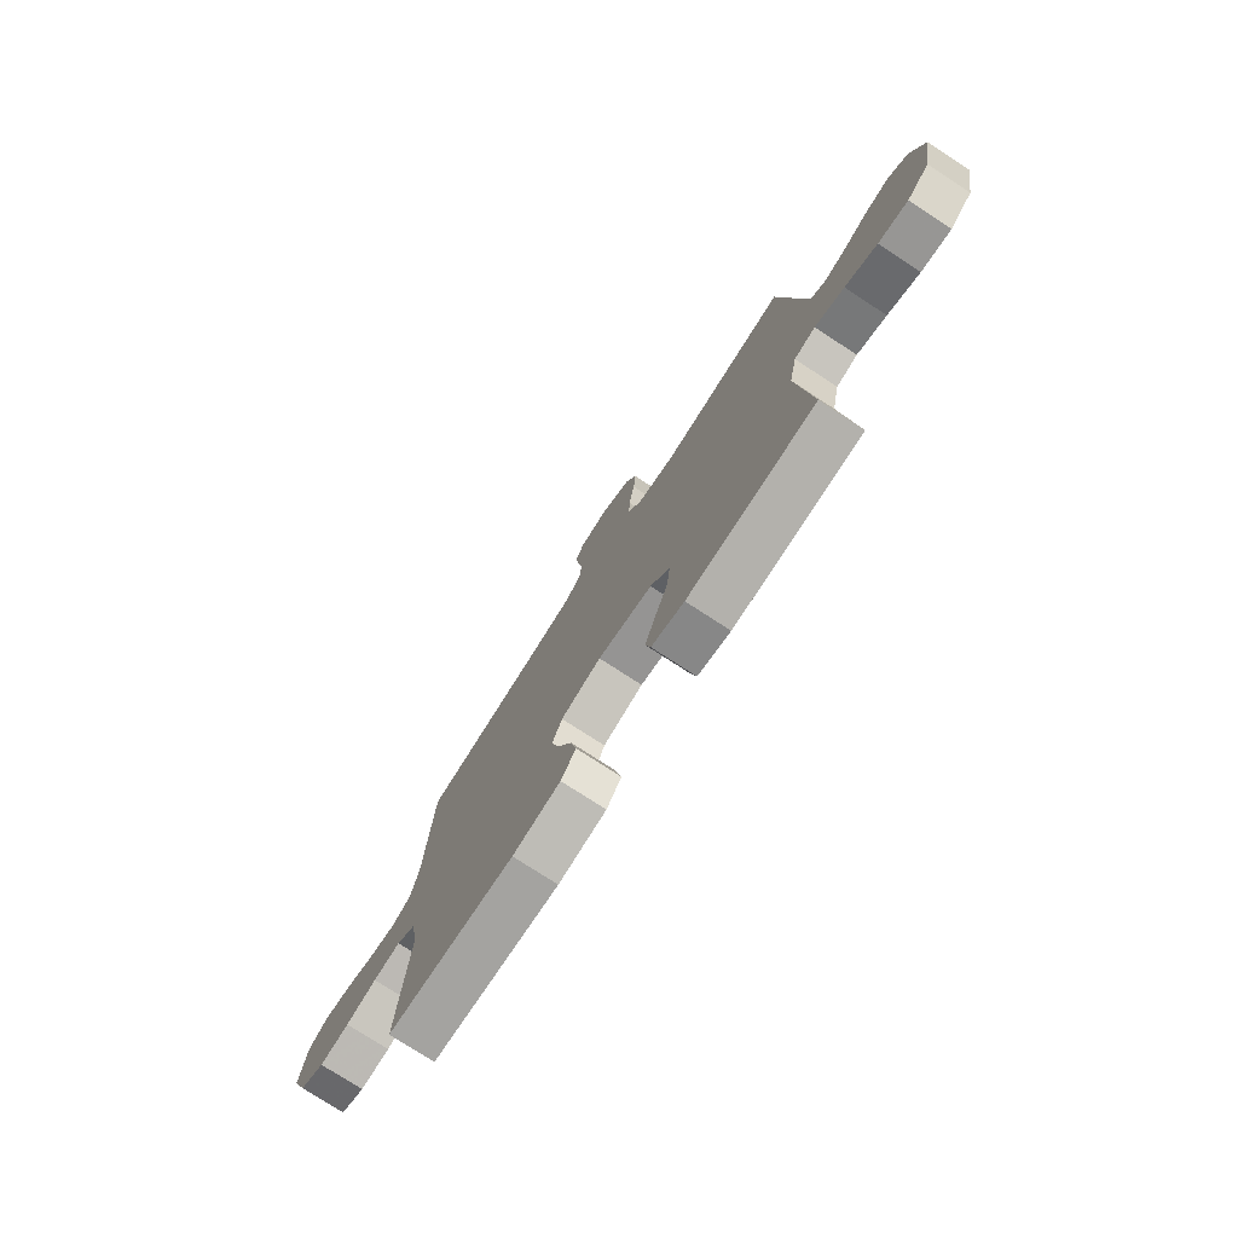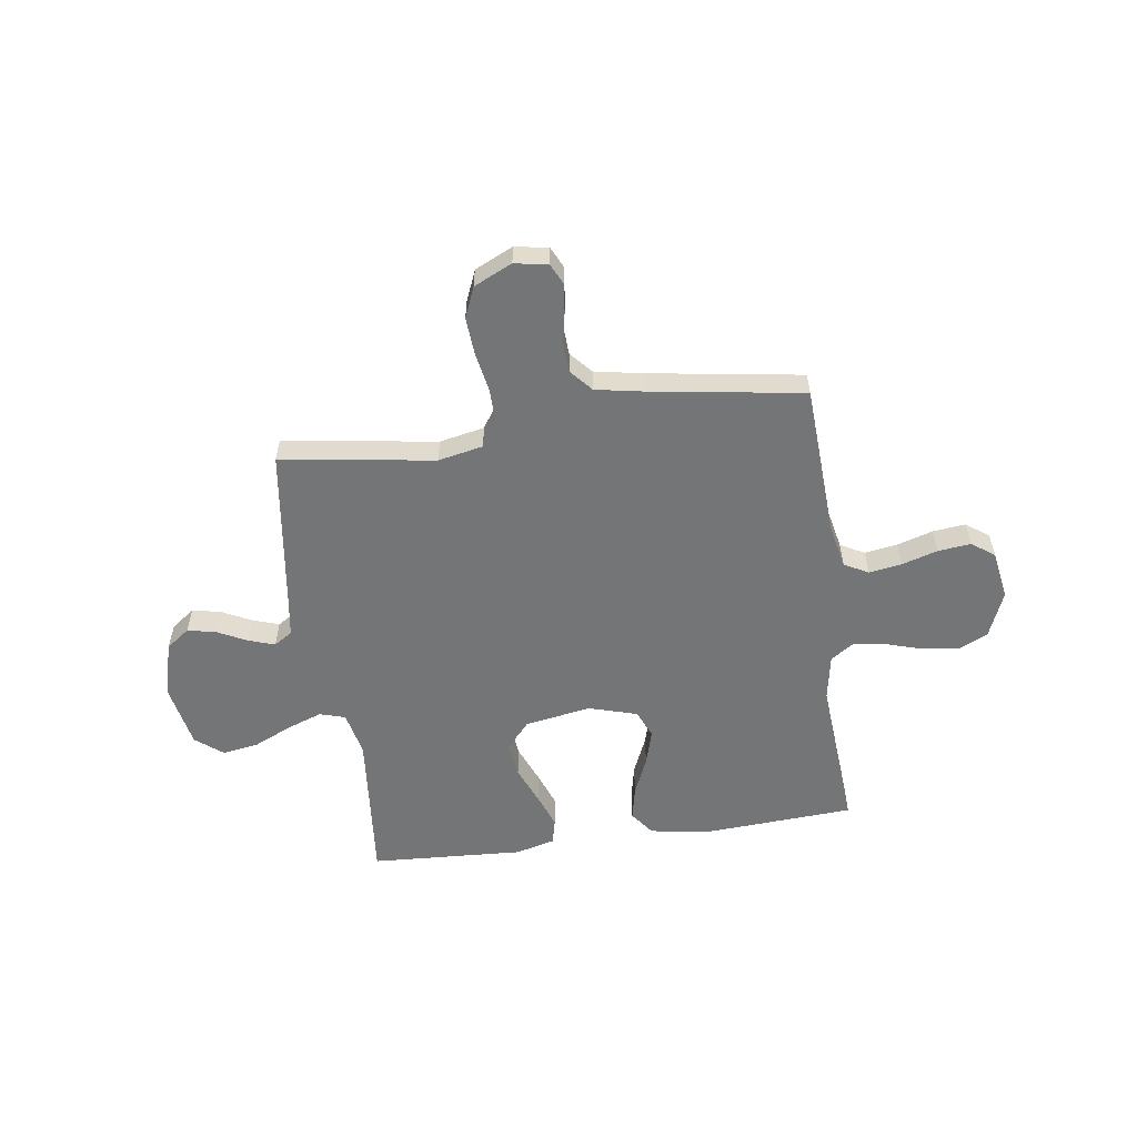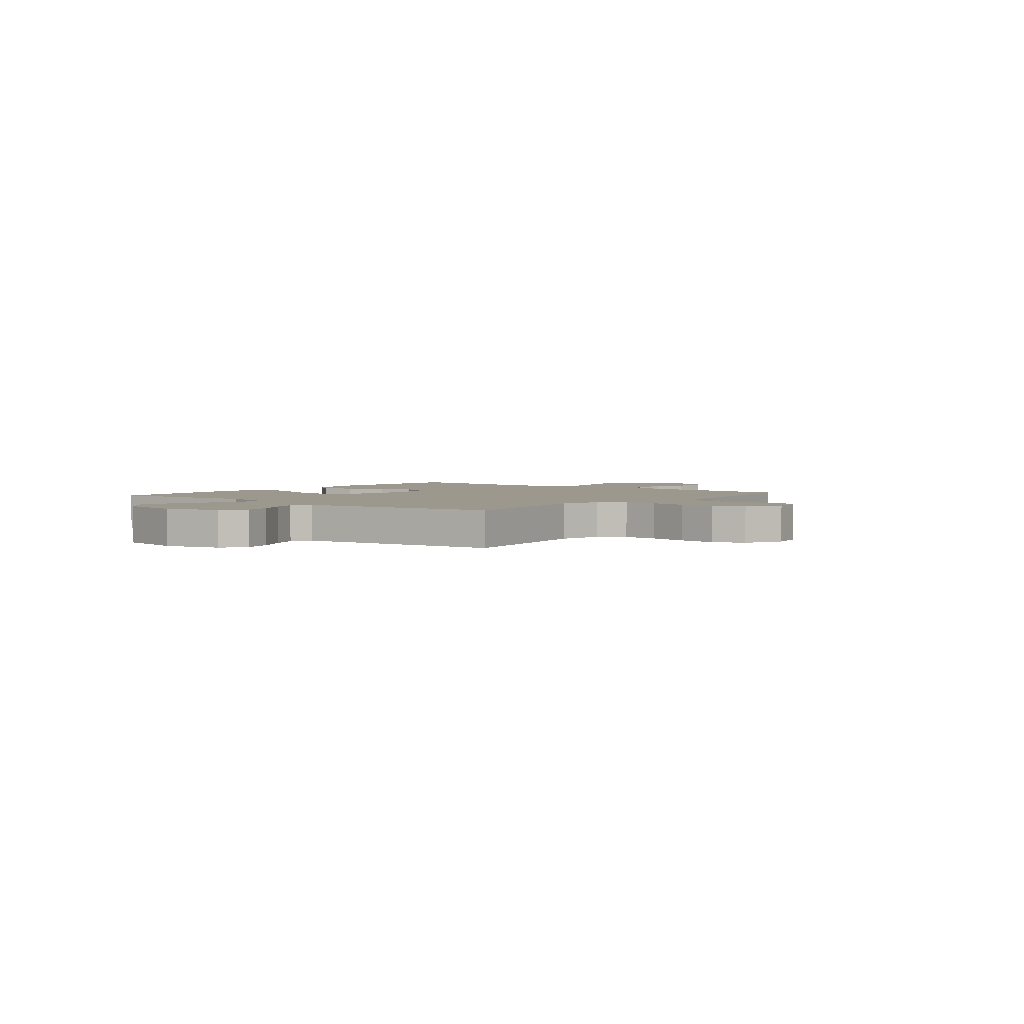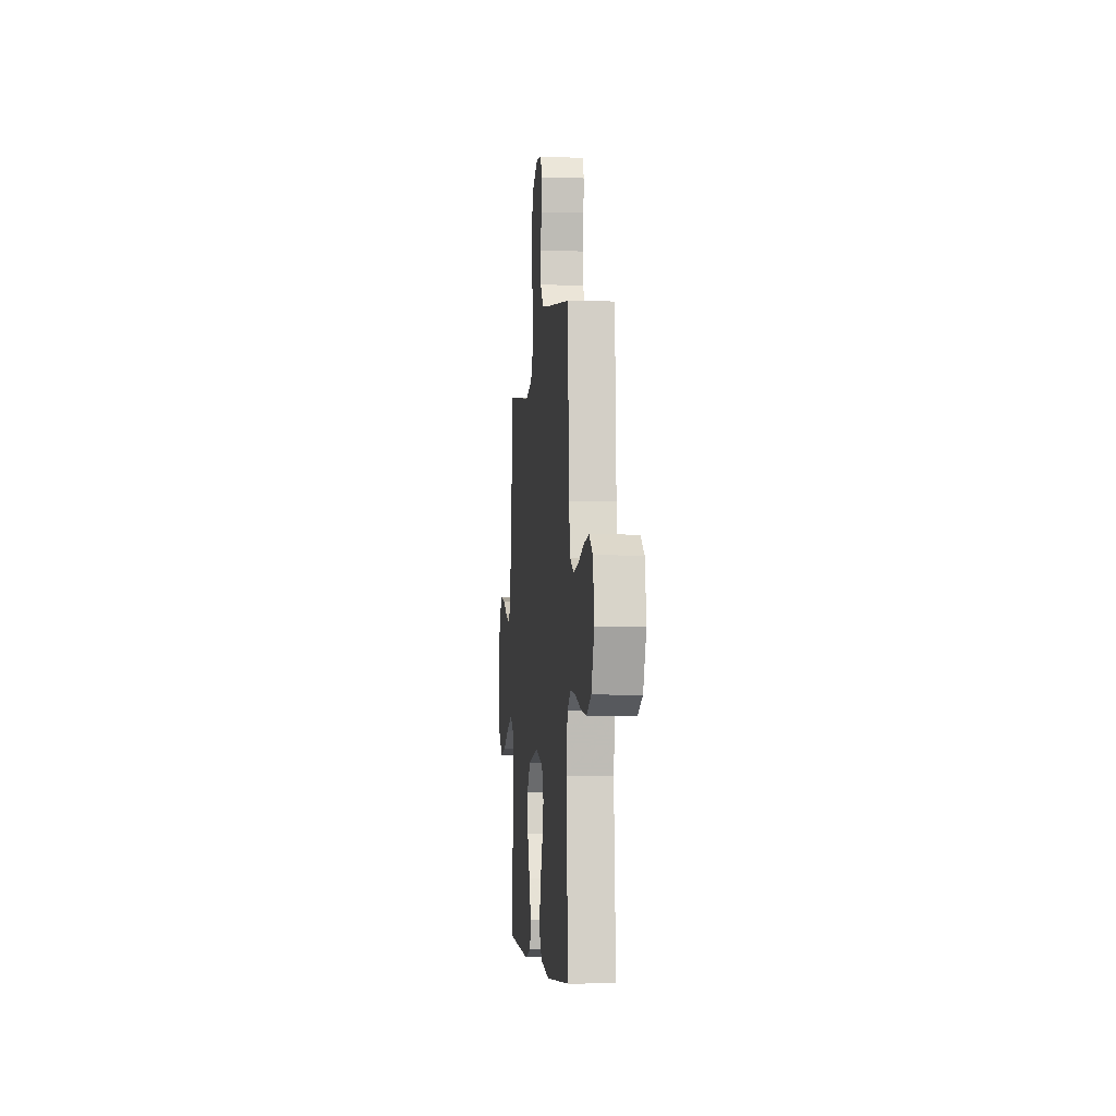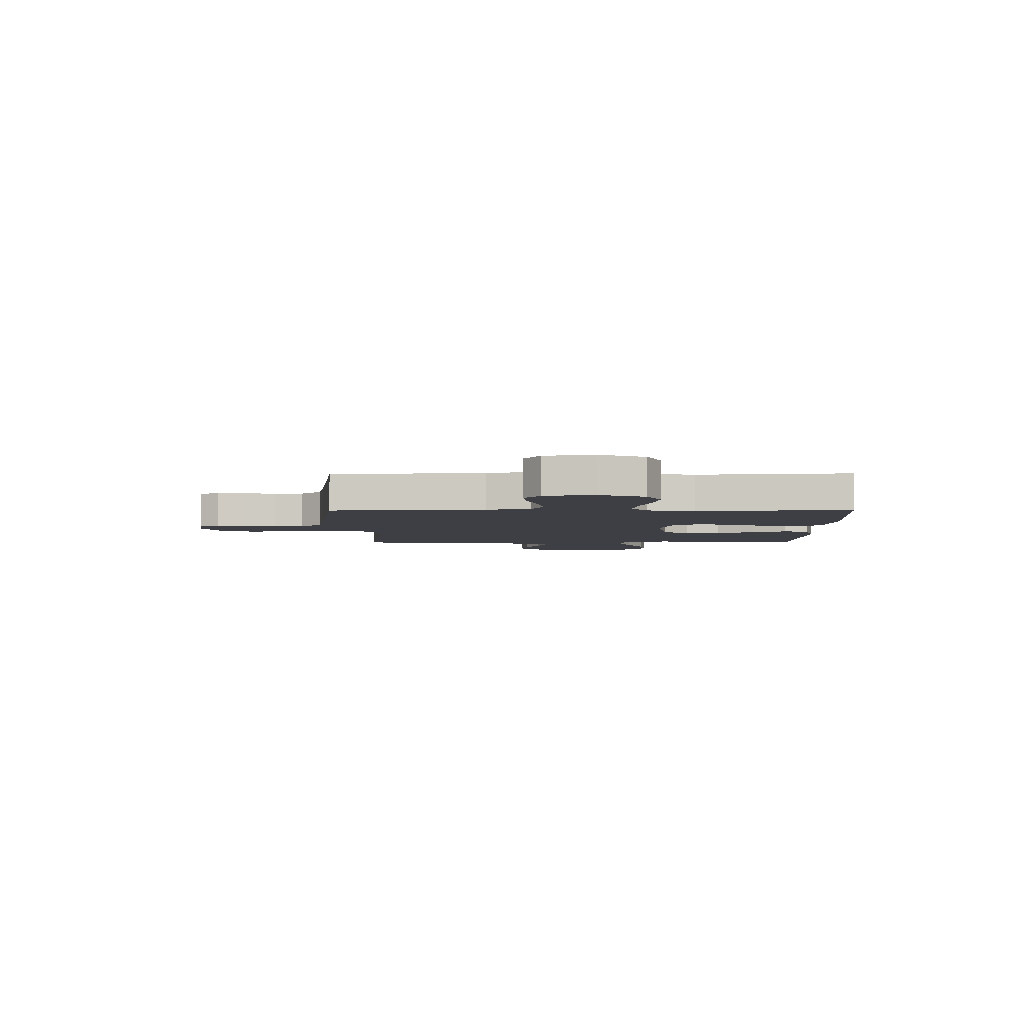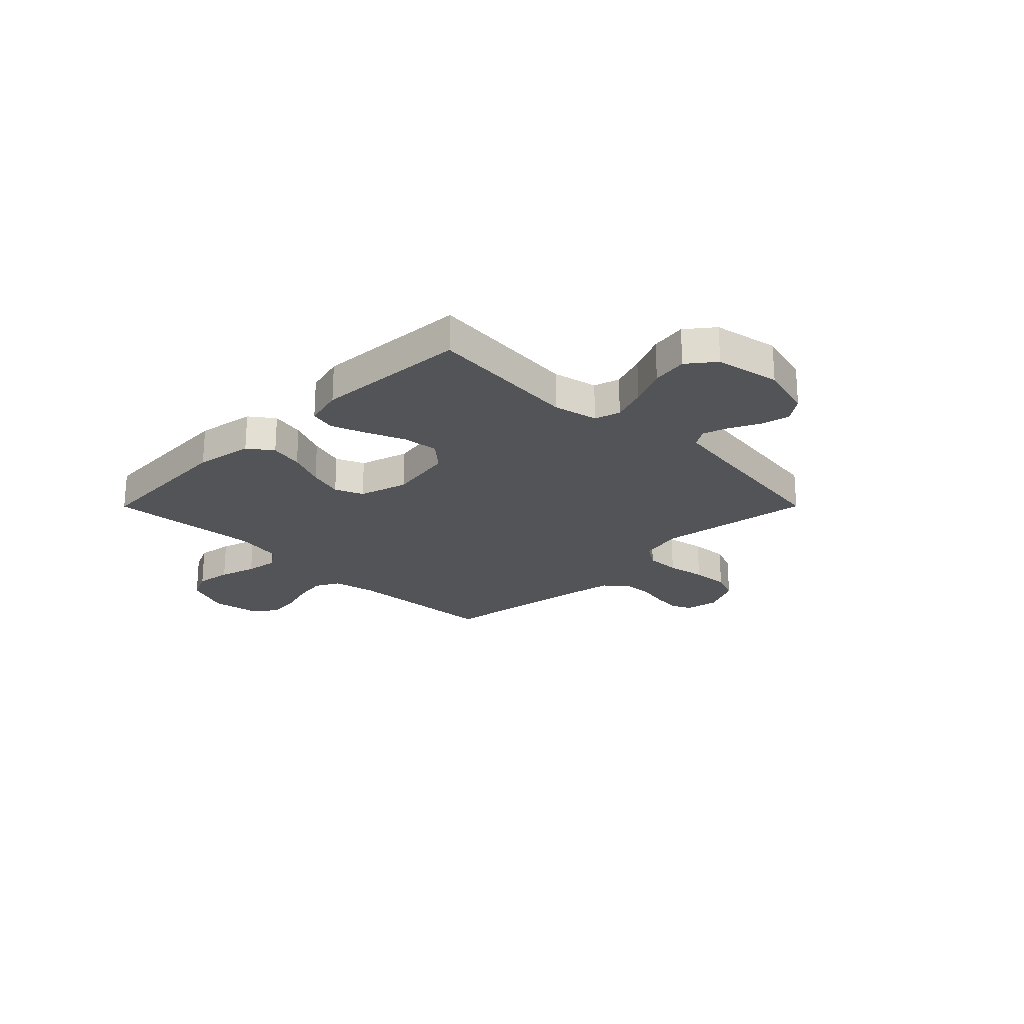
<metadata>
{"format":"obj","ext":"obj","renderer":"f3d","projection":"perspective","resolution":1024,"background":"white","views":[{"elev":-76.1,"azim":-123.1,"up":"+Z"},{"elev":-56.5,"azim":8.1,"up":"+Y"},{"elev":3.0,"azim":-51.1,"up":"+Y"},{"elev":-4.6,"azim":84.3,"up":"+Z"},{"elev":-4.4,"azim":90.8,"up":"+Y"},{"elev":-22.8,"azim":-134.9,"up":"+Y"}]}
</metadata>
<code>
v 0.5 0.07 0.5
v 0.516 0.07 0.2
v 0.534 0.07 0.115
v 0.581 0.07 0.09
v 0.645 0.07 0.1
v 0.715 0.07 0.121
v 0.779 0.07 0.128
v 0.824 0.07 0.096
v 0.84 0.07 0
v 0.803 0.07 -0.09
v 0.745 0.07 -0.117
v 0.675 0.07 -0.107
v 0.603 0.07 -0.085
v 0.539 0.07 -0.076
v 0.494 0.07 -0.106
v 0.477 0.07 -0.2
v 0.5 0.07 -0.5
v 0.2 0.07 -0.518
v 0.087 0.07 -0.499
v 0.052 0.07 -0.452
v 0.066 0.07 -0.386
v 0.098 0.07 -0.312
v 0.118 0.07 -0.243
v 0.095 0.07 -0.188
v 0 0.07 -0.16
v -0.129 0.07 -0.182
v -0.175 0.07 -0.234
v -0.167 0.07 -0.304
v -0.136 0.07 -0.379
v -0.111 0.07 -0.447
v -0.123 0.07 -0.497
v -0.2 0.07 -0.517
v -0.5 0.07 -0.5
v -0.472 0.07 -0.2
v -0.491 0.07 -0.113
v -0.541 0.07 -0.098
v -0.61 0.07 -0.123
v -0.685 0.07 -0.157
v -0.755 0.07 -0.168
v -0.808 0.07 -0.126
v -0.832 0.07 0
v -0.803 0.07 0.108
v -0.757 0.07 0.142
v -0.701 0.07 0.13
v -0.643 0.07 0.101
v -0.592 0.07 0.084
v -0.556 0.07 0.107
v -0.542 0.07 0.2
v -0.5 0.07 0.5
v -0.2 0.07 0.455
v -0.112 0.07 0.473
v -0.08 0.07 0.522
v -0.081 0.07 0.59
v -0.095 0.07 0.666
v -0.1 0.07 0.739
v -0.075 0.07 0.799
v 0 0.07 0.834
v 0.065 0.07 0.822
v 0.084 0.07 0.783
v 0.078 0.07 0.726
v 0.066 0.07 0.664
v 0.069 0.07 0.606
v 0.107 0.07 0.563
v 0.2 0.07 0.546
v 0.5 0 0.5
v 0.516 0 0.2
v 0.534 0 0.115
v 0.581 0 0.09
v 0.645 0 0.1
v 0.715 0 0.121
v 0.779 0 0.128
v 0.824 0 0.096
v 0.84 0 0
v 0.803 0 -0.09
v 0.745 0 -0.117
v 0.675 0 -0.107
v 0.603 0 -0.085
v 0.539 0 -0.076
v 0.494 0 -0.106
v 0.477 0 -0.2
v 0.5 0 -0.5
v 0.2 0 -0.518
v 0.087 0 -0.499
v 0.052 0 -0.452
v 0.066 0 -0.386
v 0.098 0 -0.312
v 0.118 0 -0.243
v 0.095 0 -0.188
v 0 0 -0.16
v -0.129 0 -0.182
v -0.175 0 -0.234
v -0.167 0 -0.304
v -0.136 0 -0.379
v -0.111 0 -0.447
v -0.123 0 -0.497
v -0.2 0 -0.517
v -0.5 0 -0.5
v -0.472 0 -0.2
v -0.491 0 -0.113
v -0.541 0 -0.098
v -0.61 0 -0.123
v -0.685 0 -0.157
v -0.755 0 -0.168
v -0.808 0 -0.126
v -0.832 0 0
v -0.803 0 0.108
v -0.757 0 0.142
v -0.701 0 0.13
v -0.643 0 0.101
v -0.592 0 0.084
v -0.556 0 0.107
v -0.542 0 0.2
v -0.5 0 0.5
v -0.2 0 0.455
v -0.112 0 0.473
v -0.08 0 0.522
v -0.081 0 0.59
v -0.095 0 0.666
v -0.1 0 0.739
v -0.075 0 0.799
v 0 0 0.834
v 0.065 0 0.822
v 0.084 0 0.783
v 0.078 0 0.726
v 0.066 0 0.664
v 0.069 0 0.606
v 0.107 0 0.563
v 0.2 0 0.546
f 59 60 61
f 58 59 61
f 57 58 61
f 56 57 61
f 55 56 61
f 54 55 61
f 53 54 61
f 52 53 61 62
f 51 52 62 63
f 48 49 50
f 47 48 50 51
f 43 44 45
f 42 43 45
f 41 42 45
f 40 41 45
f 39 40 45
f 38 39 45
f 37 38 45
f 36 37 45 46
f 35 36 46 47
f 32 33 34
f 31 32 34
f 30 31 34
f 29 30 34
f 28 29 34
f 27 28 34 35
f 51 63 64
f 47 51 64
f 35 47 64
f 27 35 64
f 26 27 64
f 20 21 22
f 19 20 22
f 18 19 22
f 17 18 22
f 16 17 22
f 15 16 22 23
f 14 15 23 24
f 11 12 13
f 10 11 13
f 9 10 13
f 8 9 13
f 7 8 13
f 6 7 13
f 5 6 13
f 4 5 13 14
f 14 24 25
f 4 14 25
f 3 4 25
f 64 1 2
f 25 26 64
f 3 25 64
f 2 3 64
f 125 124 123
f 125 123 122
f 125 122 121
f 125 121 120
f 125 120 119
f 125 119 118
f 125 118 117
f 126 125 117 116
f 127 126 116 115
f 114 113 112
f 115 114 112 111
f 109 108 107
f 109 107 106
f 109 106 105
f 109 105 104
f 109 104 103
f 109 103 102
f 109 102 101
f 110 109 101 100
f 111 110 100 99
f 98 97 96
f 98 96 95
f 98 95 94
f 98 94 93
f 98 93 92
f 99 98 92 91
f 128 127 115
f 128 115 111
f 128 111 99
f 128 99 91
f 128 91 90
f 86 85 84
f 86 84 83
f 86 83 82
f 86 82 81
f 86 81 80
f 87 86 80 79
f 88 87 79 78
f 77 76 75
f 77 75 74
f 77 74 73
f 77 73 72
f 77 72 71
f 77 71 70
f 77 70 69
f 78 77 69 68
f 89 88 78
f 89 78 68
f 89 68 67
f 66 65 128
f 128 90 89
f 128 89 67
f 128 67 66
f 1 65 66 2
f 2 66 67 3
f 3 67 68 4
f 4 68 69 5
f 5 69 70 6
f 6 70 71 7
f 7 71 72 8
f 8 72 73 9
f 9 73 74 10
f 10 74 75 11
f 11 75 76 12
f 12 76 77 13
f 13 77 78 14
f 14 78 79 15
f 15 79 80 16
f 16 80 81 17
f 17 81 82 18
f 18 82 83 19
f 19 83 84 20
f 20 84 85 21
f 21 85 86 22
f 22 86 87 23
f 23 87 88 24
f 24 88 89 25
f 25 89 90 26
f 26 90 91 27
f 27 91 92 28
f 28 92 93 29
f 29 93 94 30
f 30 94 95 31
f 31 95 96 32
f 32 96 97 33
f 33 97 98 34
f 34 98 99 35
f 35 99 100 36
f 36 100 101 37
f 37 101 102 38
f 38 102 103 39
f 39 103 104 40
f 40 104 105 41
f 41 105 106 42
f 42 106 107 43
f 43 107 108 44
f 44 108 109 45
f 45 109 110 46
f 46 110 111 47
f 47 111 112 48
f 48 112 113 49
f 49 113 114 50
f 50 114 115 51
f 51 115 116 52
f 52 116 117 53
f 53 117 118 54
f 54 118 119 55
f 55 119 120 56
f 56 120 121 57
f 57 121 122 58
f 58 122 123 59
f 59 123 124 60
f 60 124 125 61
f 61 125 126 62
f 62 126 127 63
f 63 127 128 64
f 64 128 65 1

</code>
